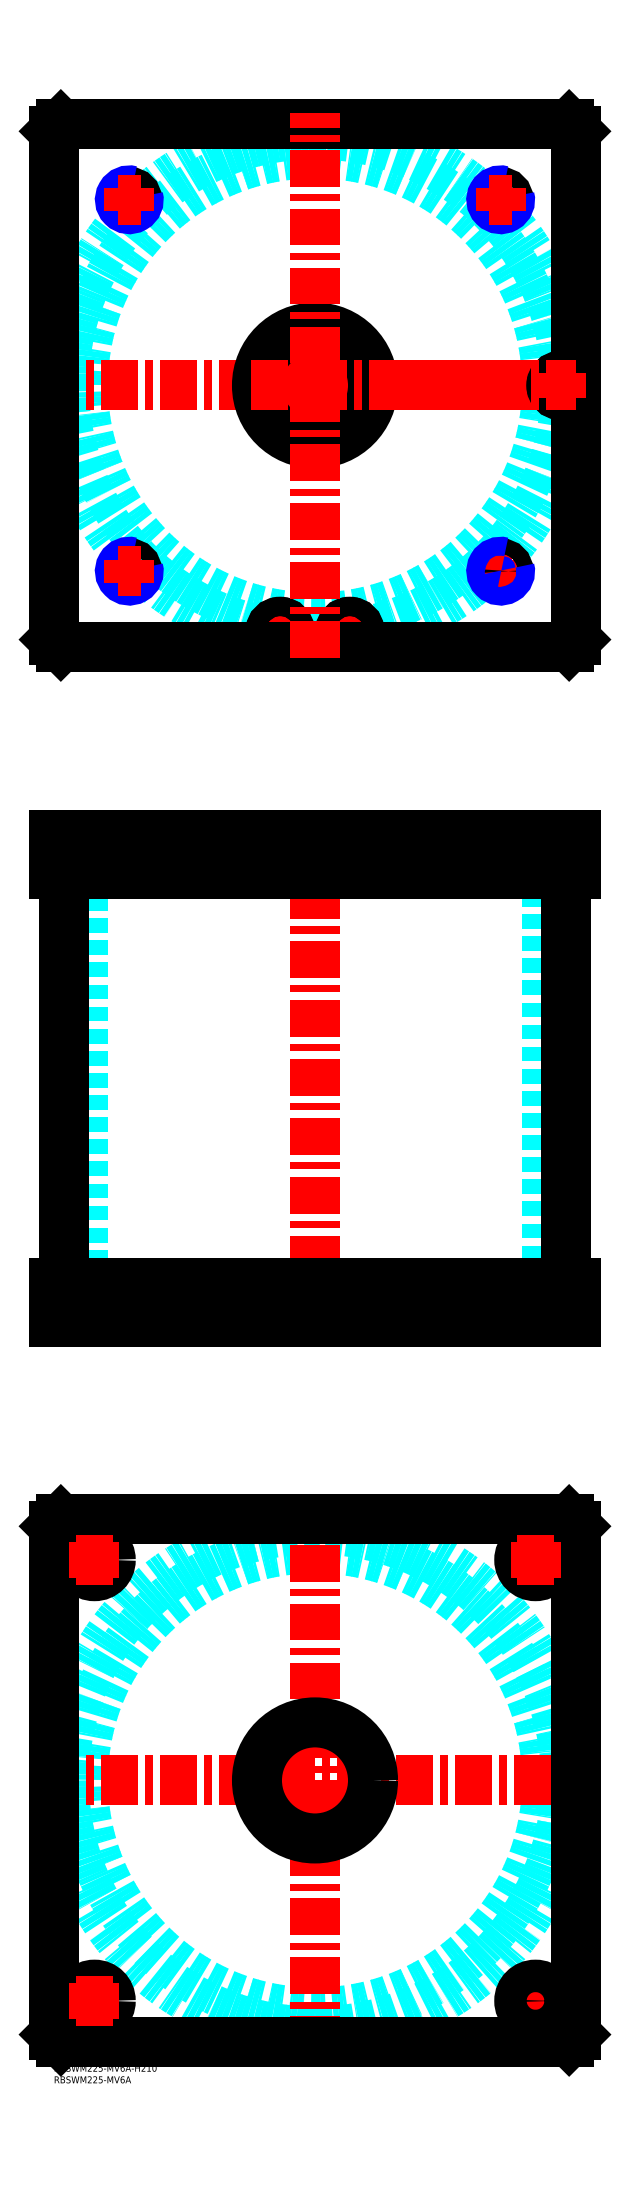
<metadata>
{"format":"dxf","ext":"dxf","renderer":"ezdxf+matplotlib","layout":"modelspace","background":"white","min_lineweight":24,"dpi":150}
</metadata>
<code>
0
SECTION
2
ENTITIES
0
TEXT
8
MSM_PART_NUMBER
10
0
20
-8
30
0
40
3
1
RBSWM225-MV6A
0
TEXT
8
MSM_PART_NUMBER
10
0
20
-3
30
0
40
3
1
RBSWM225-MV6A-H210
0
CIRCLE
8
MSM_DASHED
10
112.5
20
723.5
30
0
40
99.95
0
ARC
8
MSM_DASHED
10
112.5
20
723.5
30
0
40
108.2
50
1.478
51
260.2
0
ARC
8
MSM_DASHED
10
112.5
20
723.5
30
0
40
108.1
50
263.7
51
276.3
0
ARC
8
MSM_DASHED
10
112.5
20
723.5
30
0
40
108.2
50
279.8
51
358.5
0
LINE
8
MSM_CENTER
10
187.5
20
643.5
30
0
11
197.5
21
643.5
31
0
0
LINE
8
MSM_CENTER
10
192.5
20
638.5
30
0
11
192.5
21
648.5
31
0
0
LINE
8
MSM_CENTER
10
122.3
20
617.5
30
0
11
132.7
21
617.5
31
0
0
LINE
8
MSM_CENTER
10
127.5
20
612.3
30
0
11
127.5
21
622.7
31
0
0
LINE
8
MSM_CENTER
10
92.3
20
617.5
30
0
11
102.7
21
617.5
31
0
0
LINE
8
MSM_CENTER
10
97.5
20
612.3
30
0
11
97.5
21
622.7
31
0
0
LINE
8
MSM_CENTER
10
-5
20
723.5
30
0
11
230
21
723.5
31
0
0
CIRCLE
8
MSM_CONTINUOUS
10
218.5
20
723.5
30
0
40
3.5
0
CIRCLE
8
MSM_CONTINUOUS
10
97.5
20
617.5
30
0
40
3.5
0
CIRCLE
8
MSM_CONTINUOUS
10
127.5
20
617.5
30
0
40
3.5
0
CIRCLE
8
MSM_CONTINUOUS
10
192.5
20
803.5
30
0
40
3.324
0
CIRCLE
8
MSM_CONTINUOUS
10
32.5
20
803.5
30
0
40
3.324
0
CIRCLE
8
MSM_CONTINUOUS
10
218.5
20
723.5
30
0
40
4
0
CIRCLE
8
MSM_CONTINUOUS
10
32.5
20
643.5
30
0
40
3.324
0
CIRCLE
8
MSM_CONTINUOUS
10
192.5
20
643.5
30
0
40
3.324
0
CIRCLE
8
MSM_CONTINUOUS
10
127.5
20
617.5
30
0
40
4
0
CIRCLE
8
MSM_CONTINUOUS
10
97.5
20
617.5
30
0
40
4
0
LINE
8
MSM_CONTINUOUS
10
222
20
611
30
0
11
225
21
614
31
0
0
LINE
8
MSM_CONTINUOUS
10
3
20
611
30
0
11
222
21
611
31
0
0
LINE
8
MSM_CONTINUOUS
10
3.76e-14
20
614
30
0
11
3
21
611
31
0
0
CIRCLE
8
MSM_CONTINUOUS
10
127.5
20
617.5
30
0
40
4.2
0
CIRCLE
8
MSM_CONTINUOUS
10
97.5
20
617.5
30
0
40
4.2
0
CIRCLE
8
MSM_CONTINUOUS
10
218.5
20
723.5
30
0
40
4.2
0
CIRCLE
8
MSM_CONTINUOUS
10
112.5
20
723.5
30
0
40
25
0
LINE
8
MSM_CONTINUOUS
10
3.76e-14
20
833
30
0
11
3.76e-14
21
614
31
0
0
LINE
8
MSM_CONTINUOUS
10
225
20
614
30
0
11
225
21
833
31
0
0
LINE
8
MSM_CONTINUOUS
10
225
20
833
30
0
11
222
21
836
31
0
0
LINE
8
MSM_CONTINUOUS
10
222
20
836
30
0
11
3
21
836
31
0
0
LINE
8
MSM_CONTINUOUS
10
3
20
836
30
0
11
3.76e-14
21
833
31
0
0
ARC
8
MSM_NARROW
10
192.5
20
643.5
30
0
40
4
50
75
51
15
0
ARC
8
MSM_NARROW
10
192.5
20
803.5
30
0
40
4
50
75
51
15
0
ARC
8
MSM_NARROW
10
32.5
20
803.5
30
0
40
4
50
75
51
15
0
ARC
8
MSM_NARROW
10
32.5
20
643.5
30
0
40
4
50
75
51
15
0
LINE
8
MSM_DASHED
10
215
20
514
30
0
11
215
21
513
31
0
0
LINE
8
MSM_DASHED
10
214.5
20
529.8
30
0
11
214.5
21
514
31
0
0
LINE
8
MSM_DASHED
10
222.5
20
514
30
0
11
222.5
21
529.8
31
0
0
LINE
8
MSM_DASHED
10
222.5
20
514
30
0
11
214.5
21
514
31
0
0
LINE
8
MSM_DASHED
10
222.5
20
529.8
30
0
11
222.7
21
530
31
0
0
LINE
8
MSM_DASHED
10
214.3
20
530
30
0
11
214.5
21
529.8
31
0
0
LINE
8
MSM_DASHED
10
222.5
20
529.8
30
0
11
214.5
21
529.8
31
0
0
LINE
8
MSM_DASHED
10
137.5
20
513
30
0
11
137.5
21
530
31
0
0
LINE
8
MSM_DASHED
10
87.5
20
530
30
0
11
87.5
21
513
31
0
0
LINE
8
MSM_DASHED
10
137.5
20
320
30
0
11
137.5
21
337
31
0
0
LINE
8
MSM_DASHED
10
87.5
20
337
30
0
11
87.5
21
320
31
0
0
LINE
8
MSM_DASHED
10
29.18
20
514
30
0
11
29.18
21
513
31
0
0
LINE
8
MSM_DASHED
10
35.82
20
513
30
0
11
35.82
21
514
31
0
0
LINE
8
MSM_DASHED
10
189.2
20
514
30
0
11
189.2
21
513
31
0
0
LINE
8
MSM_DASHED
10
195.8
20
513
30
0
11
195.8
21
514
31
0
0
LINE
8
MSM_DASHED
10
29.18
20
529.3
30
0
11
29.18
21
514.7
31
0
0
LINE
8
MSM_DASHED
10
35.82
20
514.7
30
0
11
35.82
21
529.3
31
0
0
LINE
8
MSM_DASHED
10
189.2
20
529.3
30
0
11
189.2
21
514.7
31
0
0
LINE
8
MSM_DASHED
10
195.8
20
514.7
30
0
11
195.8
21
529.3
31
0
0
LINE
8
MSM_DASHED
10
29.18
20
514.7
30
0
11
28.5
21
514
31
0
0
LINE
8
MSM_DASHED
10
36.5
20
514
30
0
11
35.82
21
514.7
31
0
0
LINE
8
MSM_DASHED
10
36.5
20
514
30
0
11
28.5
21
514
31
0
0
LINE
8
MSM_DASHED
10
35.82
20
514.7
30
0
11
29.18
21
514.7
31
0
0
LINE
8
MSM_DASHED
10
195.8
20
529.3
30
0
11
196.5
21
530
31
0
0
LINE
8
MSM_DASHED
10
188.5
20
530
30
0
11
189.2
21
529.3
31
0
0
LINE
8
MSM_DASHED
10
195.8
20
529.3
30
0
11
189.2
21
529.3
31
0
0
LINE
8
MSM_DASHED
10
189.2
20
514.7
30
0
11
188.5
21
514
31
0
0
LINE
8
MSM_DASHED
10
196.5
20
514
30
0
11
195.8
21
514.7
31
0
0
LINE
8
MSM_DASHED
10
196.5
20
514
30
0
11
188.5
21
514
31
0
0
LINE
8
MSM_DASHED
10
195.8
20
514.7
30
0
11
189.2
21
514.7
31
0
0
LINE
8
MSM_DASHED
10
35.82
20
529.3
30
0
11
36.5
21
530
31
0
0
LINE
8
MSM_DASHED
10
28.5
20
530
30
0
11
29.18
21
529.3
31
0
0
LINE
8
MSM_DASHED
10
35.82
20
529.3
30
0
11
29.18
21
529.3
31
0
0
LINE
8
MSM_DASHED
10
12.55
20
513
30
0
11
12.55
21
337
31
0
0
LINE
8
MSM_DASHED
10
212.4
20
337
30
0
11
212.4
21
513
31
0
0
LINE
8
MSM_DASHED
10
10.5
20
337
30
0
11
10.5
21
320
31
0
0
LINE
8
MSM_DASHED
10
24.5
20
320
30
0
11
24.5
21
337
31
0
0
LINE
8
MSM_DASHED
10
200.5
20
337
30
0
11
200.5
21
320
31
0
0
LINE
8
MSM_DASHED
10
214.5
20
320
30
0
11
214.5
21
337
31
0
0
LINE
8
MSM_DASHED
10
124
20
514
30
0
11
124
21
513
31
0
0
LINE
8
MSM_DASHED
10
131
20
513
30
0
11
131
21
514
31
0
0
LINE
8
MSM_DASHED
10
94
20
514
30
0
11
94
21
513
31
0
0
LINE
8
MSM_DASHED
10
101
20
513
30
0
11
101
21
514
31
0
0
LINE
8
MSM_DASHED
10
93.5
20
529.8
30
0
11
93.5
21
514
31
0
0
LINE
8
MSM_DASHED
10
101.5
20
514
30
0
11
101.5
21
529.8
31
0
0
LINE
8
MSM_DASHED
10
101.5
20
514
30
0
11
93.5
21
514
31
0
0
LINE
8
MSM_DASHED
10
123.5
20
529.8
30
0
11
123.5
21
514
31
0
0
LINE
8
MSM_DASHED
10
131.5
20
514
30
0
11
131.5
21
529.8
31
0
0
LINE
8
MSM_DASHED
10
131.5
20
514
30
0
11
123.5
21
514
31
0
0
LINE
8
MSM_DASHED
10
131.5
20
529.8
30
0
11
131.7
21
530
31
0
0
LINE
8
MSM_DASHED
10
123.3
20
530
30
0
11
123.5
21
529.8
31
0
0
LINE
8
MSM_DASHED
10
131.5
20
529.8
30
0
11
123.5
21
529.8
31
0
0
LINE
8
MSM_DASHED
10
101.5
20
529.8
30
0
11
101.7
21
530
31
0
0
LINE
8
MSM_DASHED
10
93.3
20
530
30
0
11
93.5
21
529.8
31
0
0
LINE
8
MSM_DASHED
10
101.5
20
529.8
30
0
11
93.5
21
529.8
31
0
0
LINE
8
MSM_DASHED
10
196.5
20
530
30
0
11
196.5
21
514
31
0
0
LINE
8
MSM_DASHED
10
188.5
20
530
30
0
11
188.5
21
514
31
0
0
LINE
8
MSM_DASHED
10
36.5
20
530
30
0
11
36.5
21
514
31
0
0
LINE
8
MSM_DASHED
10
28.5
20
530
30
0
11
28.5
21
514
31
0
0
LINE
8
MSM_CENTER
10
218.5
20
531
30
0
11
218.5
21
512
31
0
0
LINE
8
MSM_CENTER
10
127.5
20
531
30
0
11
127.5
21
512
31
0
0
LINE
8
MSM_CENTER
10
97.5
20
531
30
0
11
97.5
21
512
31
0
0
LINE
8
MSM_CENTER
10
192.5
20
531
30
0
11
192.5
21
512
31
0
0
LINE
8
MSM_CENTER
10
32.5
20
531
30
0
11
32.5
21
512
31
0
0
LINE
8
MSM_CENTER
10
112.5
20
535
30
0
11
112.5
21
315
31
0
0
LINE
8
MSM_CENTER
10
207.5
20
319
30
0
11
207.5
21
338
31
0
0
LINE
8
MSM_CENTER
10
17.5
20
319
30
0
11
17.5
21
338
31
0
0
LINE
8
MSM_CONTINUOUS
10
4.35
20
513
30
0
11
4.35
21
337
31
0
0
LINE
8
MSM_CONTINUOUS
10
220.7
20
337
30
0
11
220.7
21
513
31
0
0
LINE
8
MSM_CONTINUOUS
10
0
20
337
30
0
11
0
21
320
31
0
0
LINE
8
MSM_CONTINUOUS
10
0
20
320
30
0
11
225
21
320
31
0
0
LINE
8
MSM_CONTINUOUS
10
225
20
337
30
0
11
225
21
320
31
0
0
LINE
8
MSM_CONTINUOUS
10
0
20
337
30
0
11
225
21
337
31
0
0
LINE
8
MSM_CONTINUOUS
10
225
20
513
30
0
11
225
21
530
31
0
0
LINE
8
MSM_CONTINUOUS
10
222
20
513
30
0
11
222
21
530
31
0
0
LINE
8
MSM_CONTINUOUS
10
0
20
530
30
0
11
225
21
530
31
0
0
LINE
8
MSM_CONTINUOUS
10
0
20
513
30
0
11
0
21
530
31
0
0
LINE
8
MSM_CONTINUOUS
10
0
20
513
30
0
11
225
21
513
31
0
0
LINE
8
MSM_CONTINUOUS
10
3
20
513
30
0
11
3
21
530
31
0
0
LINE
8
MSM_CONTINUOUS
10
222
20
337
30
0
11
222
21
320
31
0
0
LINE
8
MSM_CONTINUOUS
10
3
20
337
30
0
11
3
21
320
31
0
0
CIRCLE
8
MSM_DASHED
10
112.5
20
122.5
30
0
40
99.95
0
CIRCLE
8
MSM_DASHED
10
112.5
20
122.5
30
0
40
108.2
0
LINE
8
MSM_CENTER
10
-5
20
122.5
30
0
11
230
21
122.5
31
0
0
LINE
8
MSM_CENTER
10
112.5
20
5
30
0
11
112.5
21
240
31
0
0
LINE
8
MSM_CENTER
10
199.5
20
27.5
30
0
11
215.5
21
27.5
31
0
0
LINE
8
MSM_CENTER
10
207.5
20
19.5
30
0
11
207.5
21
35.5
31
0
0
CIRCLE
8
MSM_CONTINUOUS
10
17.5
20
217.5
30
0
40
7
0
CIRCLE
8
MSM_CONTINUOUS
10
207.5
20
27.5
30
0
40
7
0
CIRCLE
8
MSM_CONTINUOUS
10
17.5
20
27.5
30
0
40
7
0
CIRCLE
8
MSM_CONTINUOUS
10
207.5
20
217.5
30
0
40
7
0
CIRCLE
8
MSM_CONTINUOUS
10
112.5
20
122.5
30
0
40
25
0
LINE
8
MSM_CONTINUOUS
10
0
20
13
30
0
11
0
21
232
31
0
0
LINE
8
MSM_CONTINUOUS
10
3
20
10
30
0
11
0
21
13
31
0
0
LINE
8
MSM_CONTINUOUS
10
222
20
10
30
0
11
3
21
10
31
0
0
LINE
8
MSM_CONTINUOUS
10
225
20
13
30
0
11
222
21
10
31
0
0
LINE
8
MSM_CONTINUOUS
10
225
20
232
30
0
11
225
21
13
31
0
0
LINE
8
MSM_CONTINUOUS
10
222
20
235
30
0
11
225
21
232
31
0
0
LINE
8
MSM_CONTINUOUS
10
3
20
235
30
0
11
222
21
235
31
0
0
LINE
8
MSM_CONTINUOUS
10
0
20
232
30
0
11
3
21
235
31
0
0
LINE
8
MSM_CENTER
10
9.5
20
27.5
30
0
11
25.5
21
27.5
31
0
0
LINE
8
MSM_CENTER
10
17.5
20
19.5
30
0
11
17.5
21
35.5
31
0
0
LINE
8
MSM_CENTER
10
9.5
20
217.5
30
0
11
25.5
21
217.5
31
0
0
LINE
8
MSM_CENTER
10
17.5
20
209.5
30
0
11
17.5
21
225.5
31
0
0
LINE
8
MSM_CENTER
10
199.5
20
217.5
30
0
11
215.5
21
217.5
31
0
0
LINE
8
MSM_CENTER
10
207.5
20
209.5
30
0
11
207.5
21
225.5
31
0
0
LINE
8
MSM_CENTER
10
218.5
20
718.3
30
0
11
218.5
21
728.7
31
0
0
LINE
8
MSM_CENTER
10
27.5
20
643.5
30
0
11
37.5
21
643.5
31
0
0
LINE
8
MSM_CENTER
10
32.5
20
638.5
30
0
11
32.5
21
648.5
31
0
0
LINE
8
MSM_CENTER
10
27.5
20
803.5
30
0
11
37.5
21
803.5
31
0
0
LINE
8
MSM_CENTER
10
32.5
20
798.5
30
0
11
32.5
21
808.5
31
0
0
LINE
8
MSM_CENTER
10
187.5
20
803.5
30
0
11
197.5
21
803.5
31
0
0
LINE
8
MSM_CENTER
10
192.5
20
798.5
30
0
11
192.5
21
808.5
31
0
0
LINE
8
MSM_CENTER
10
85
20
723.5
30
0
11
225
21
723.5
31
0
0
LINE
8
MSM_CENTER
10
112.5
20
606
30
0
11
112.5
21
841
31
0
0
VIEWPORT
8
0
10
145.3
20
101.8
30
0
40
467.1
41
222.2
68
     1
69
     1
0
VIEWPORT
8
MSM_DIMENSION
10
145.3
20
101.8
30
0
40
232.5
41
162.9
68
     2
69
     2
0
ENDSEC
0
EOF

</code>
